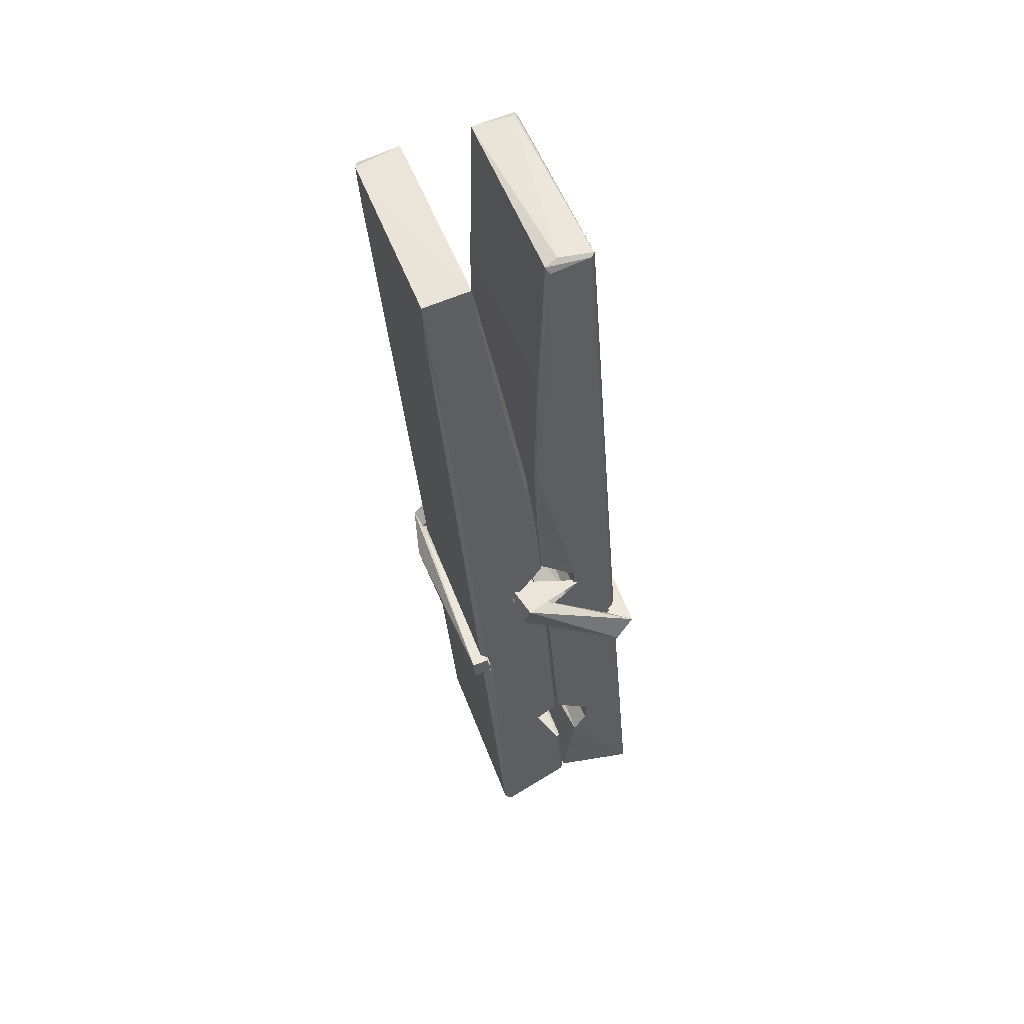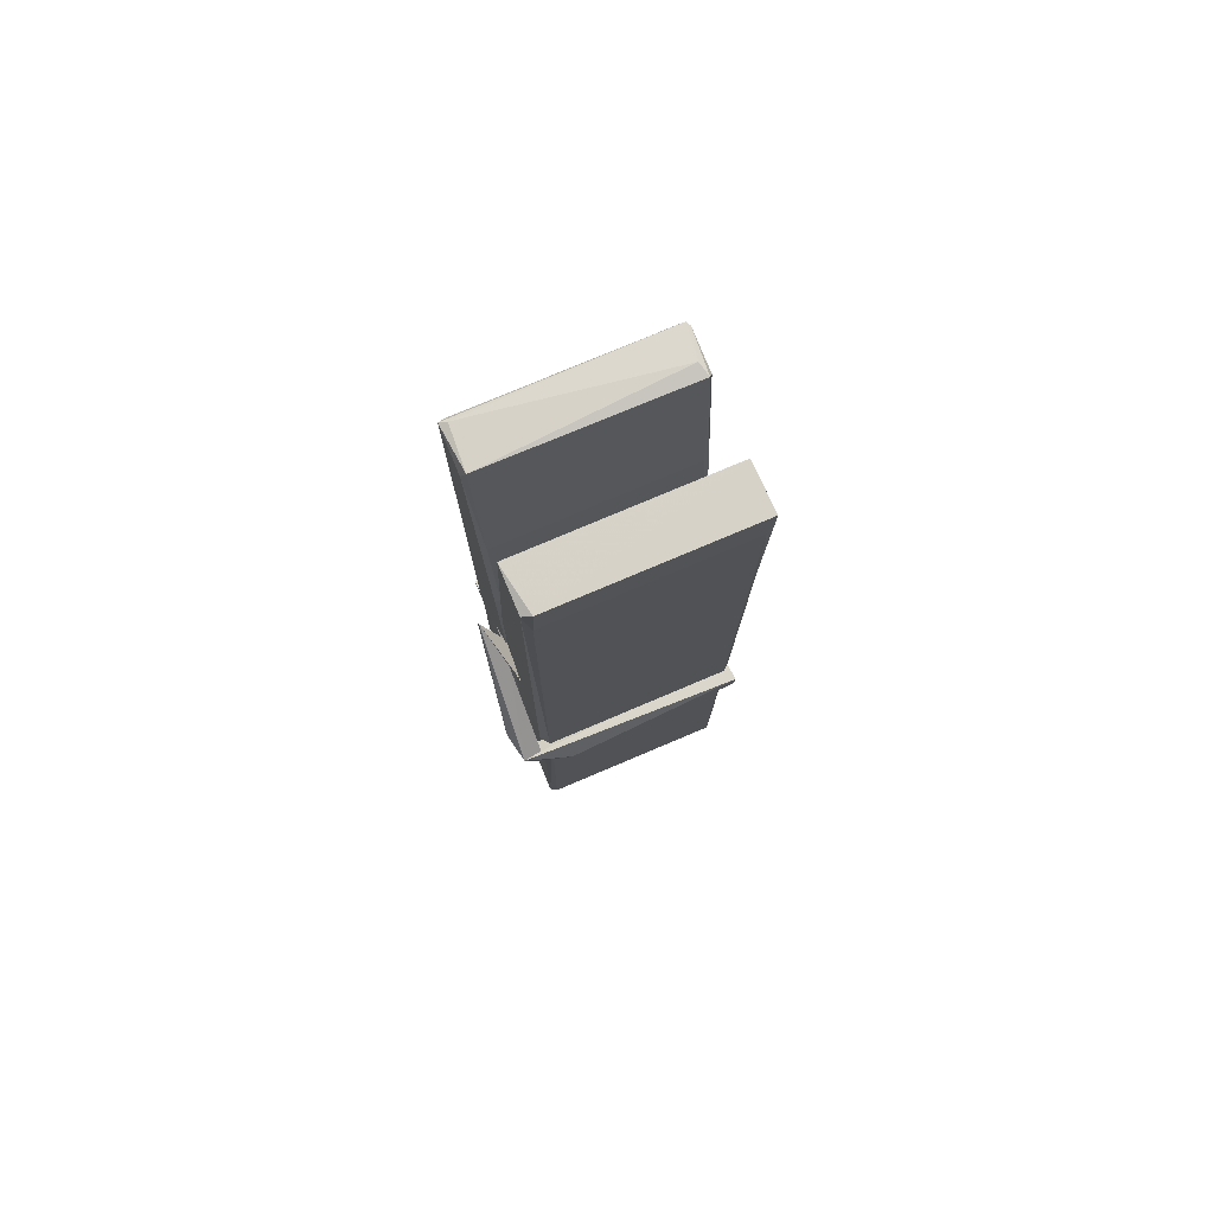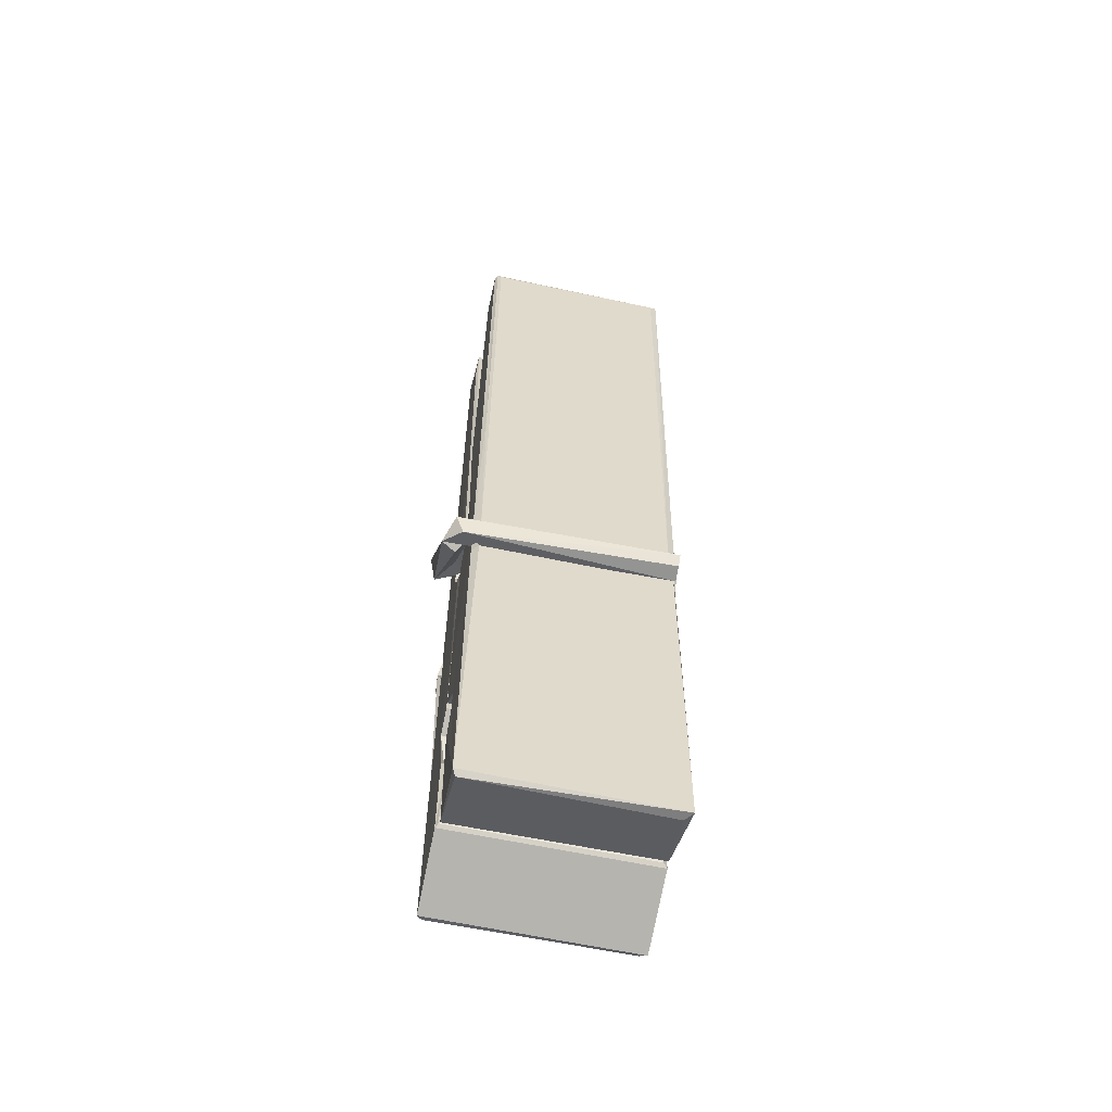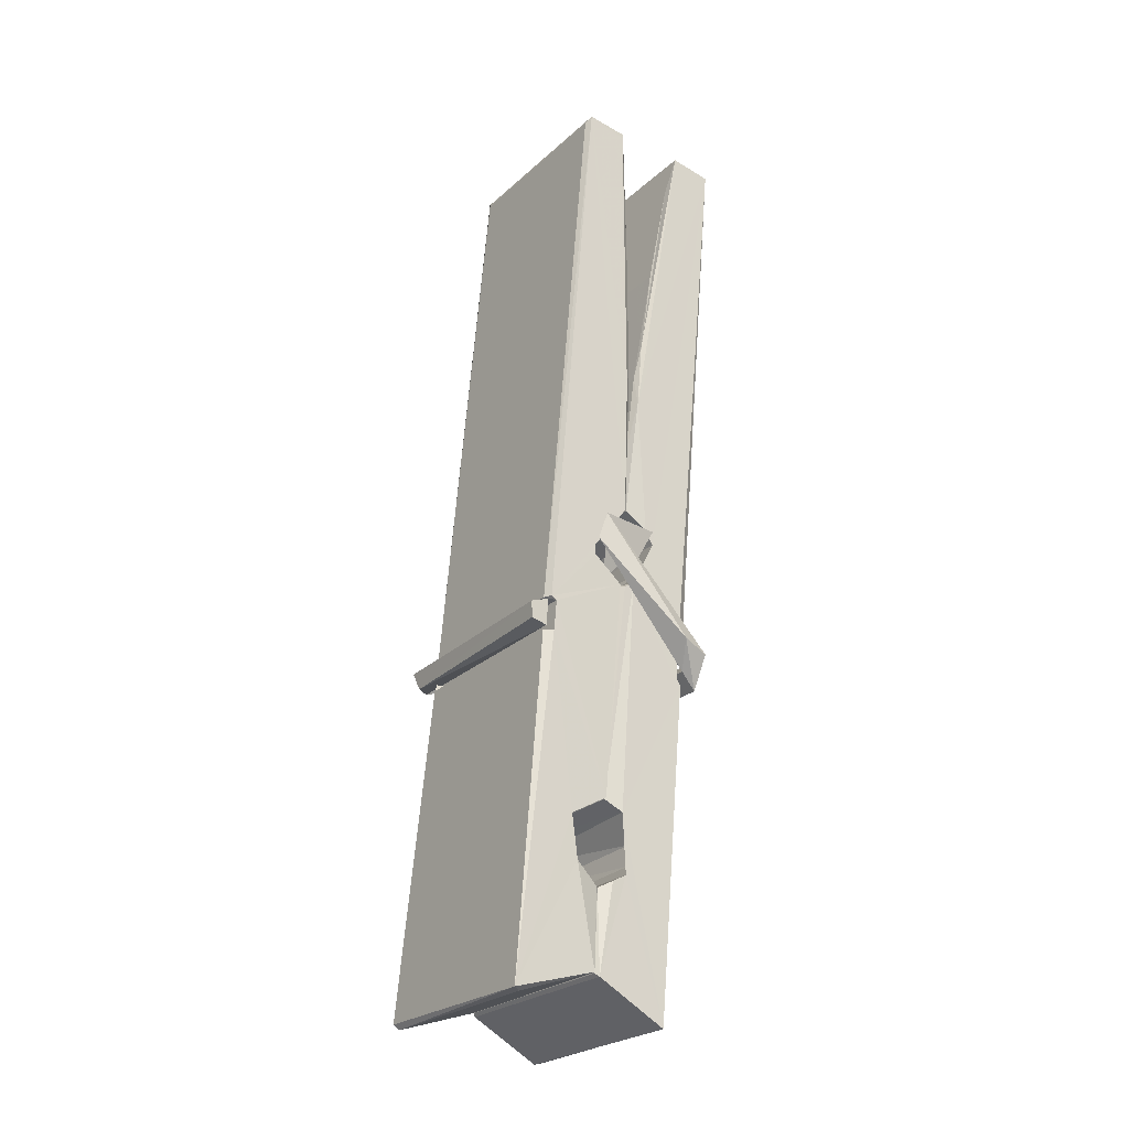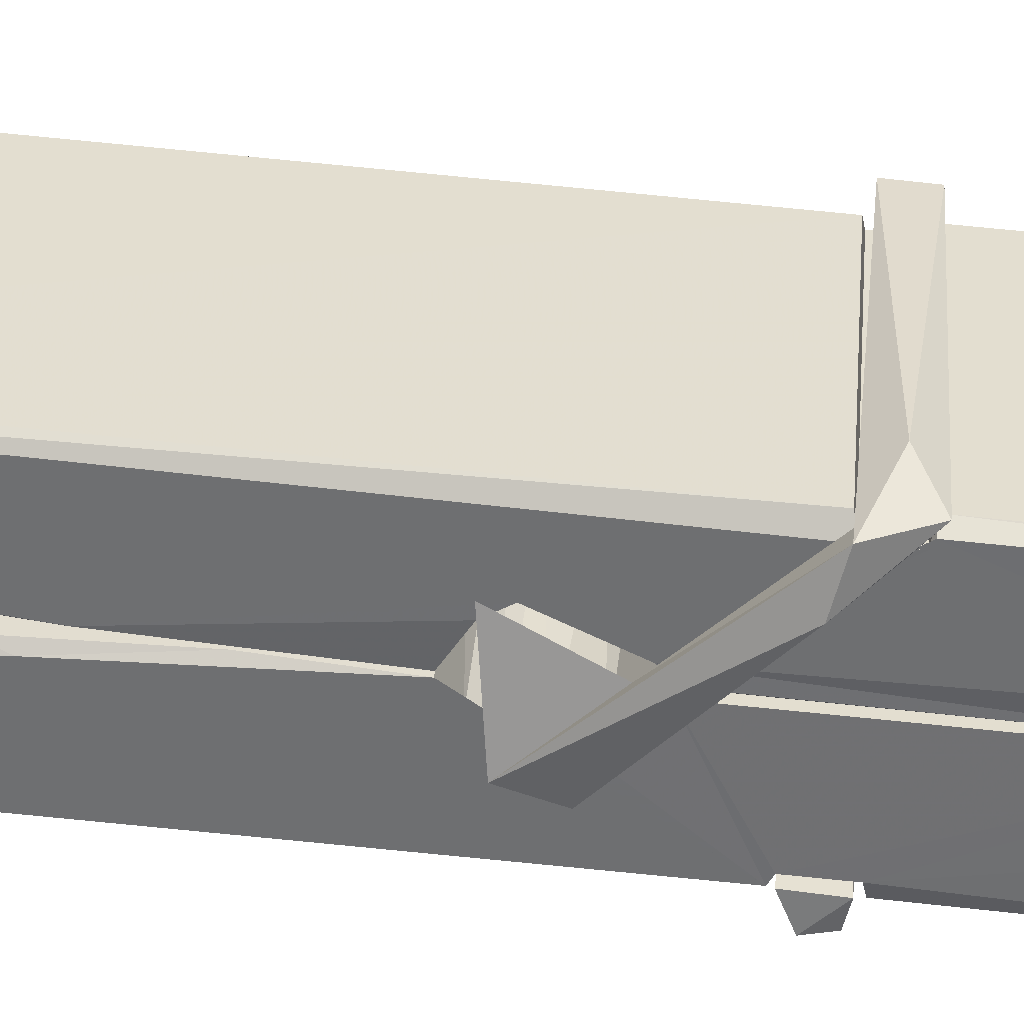
<metadata>
{"format":"obj","ext":"obj","renderer":"f3d","projection":"perspective","resolution":1024,"background":"white","views":[{"elev":54.9,"azim":70.0,"up":"+Y"},{"elev":73.4,"azim":-22.5,"up":"+Y"},{"elev":-53.2,"azim":168.1,"up":"+Y"},{"elev":-27.1,"azim":-124.9,"up":"+Y"},{"elev":35.3,"azim":-84.7,"up":"+Z"}]}
</metadata>
<code>
v -0.5773 -0.7032 -1.731
v -0.4138 -0.6692 -1.79
v -0.5756 -0.6709 -1.791
v -0.5717 -0.6674 -1.792
v -0.589 -0.1244 -1.747
v -0.5875 -0.0452 -1.735
v -0.5898 0.05186 -1.717
v -0.5847 -0.1558 -1.753
v -0.432 0.0528 -1.716
v -0.5909 0.04808 -1.674
v -0.591 -0.1848 -1.754
v -0.5977 0.08716 -1.711
v -0.4174 -0.5347 -1.782
v -0.5843 -0.429 -1.712
v -0.5867 -0.3515 -1.758
v -0.5805 -0.6008 -1.778
v -0.5803 -0.5938 -1.765
v -0.5815 -0.5458 -1.769
v -0.4158 -0.5872 -1.763
v -0.4214 -0.5666 -1.756
v -0.5757 -0.584 -1.758
v -0.4225 -0.3193 -1.739
v -0.4268 -0.3012 -1.743
v -0.588 -0.3008 -1.746
v -0.5873 -0.2889 -1.765
v -0.4244 -0.2837 -1.766
v -0.5794 -0.4057 -1.706
v -0.4373 0.05583 -1.719
v -0.4345 0.09178 -1.712
v -0.4309 -0.1518 -1.754
v -0.4221 -0.341 -1.749
v -0.4228 -0.351 -1.769
v -0.4219 -0.3472 -1.76
v -0.4225 -0.5318 -1.784
v -0.4159 -0.6668 -1.793
v -0.4191 -0.6634 -1.793
v -0.4161 -0.4226 -1.717
v -0.5773 -0.429 -1.708
v -0.4368 0.05269 -1.675
v -0.4349 -0.04123 -1.736
v -0.5866 -0.3308 -1.738
v -0.5782 -0.5371 -1.783
v -0.5711 -0.5657 -1.755
v -0.4156 -0.5993 -1.786
v -0.5828 -0.23 -1.761
v -0.4286 -0.2261 -1.762
v -0.5876 -0.3124 -1.739
v -0.5974 0.08188 -1.675
v -0.5904 0.08502 -1.672
v -0.433 0.08907 -1.673
v -0.4288 -0.07066 -1.687
v -0.4202 -0.4002 -1.711
v -0.4195 -0.6022 -1.789
v -0.4126 -0.6986 -1.733
v -0.4168 -0.6976 -1.728
v -0.572 -0.7011 -1.727
v -0.5786 -0.6737 -1.789
v -0.4266 -0.1656 -1.752
v -0.4168 -0.546 -1.764
v -0.5818 -0.3568 -1.77
v -0.4271 -0.353 -1.772
v -0.4201 -0.4026 -1.716
v -0.5865 -0.3574 -1.767
v -0.4195 -0.426 -1.714
v -0.4247 -0.425 -1.709
v -0.5753 -0.6063 -1.788
v -0.5851 -0.4069 -1.714
v -0.5844 -0.4269 -1.716
v -0.4248 -0.4017 -1.708
v -0.5947 0.09162 -1.767
v -0.4168 -0.6676 -1.795
v -0.5881 -0.1553 -1.76
v -0.5912 -0.0439 -1.763
v -0.4333 0.08832 -1.772
v -0.4337 0.09387 -1.804
v -0.4267 -0.1645 -1.766
v -0.429 -0.1511 -1.762
v -0.432 -0.03911 -1.765
v -0.5915 -0.1689 -1.765
v -0.5819 -0.5372 -1.784
v -0.4173 -0.5328 -1.785
v -0.4158 -0.5917 -1.805
v -0.5818 -0.5555 -1.815
v -0.5825 -0.4142 -1.843
v -0.4177 -0.542 -1.806
v -0.584 -0.3198 -1.799
v -0.4265 -0.2947 -1.79
v -0.5812 -0.2964 -1.785
v -0.4232 -0.3074 -1.798
v -0.5884 -0.2888 -1.767
v -0.5872 -0.3371 -1.796
v -0.4225 -0.3395 -1.792
v -0.4227 -0.3277 -1.799
v -0.4263 -0.2836 -1.768
v -0.5863 -0.3567 -1.771
v -0.5927 0.0872 -1.807
v -0.4326 -0.1513 -1.762
v -0.4165 -0.5758 -1.816
v -0.4265 -0.4102 -1.844
v -0.4294 -0.1995 -1.828
v -0.4393 0.09122 -1.808
v -0.4395 0.09678 -1.779
v -0.4361 0.09339 -1.768
v -0.4356 -0.03926 -1.764
v -0.5879 -0.3083 -1.796
v -0.417 -0.5581 -1.817
v -0.5807 -0.5904 -1.81
v -0.5786 -0.671 -1.793
v -0.5864 -0.23 -1.762
v -0.4277 -0.2259 -1.764
v -0.4274 -0.3811 -1.842
v -0.5986 0.09188 -1.804
v -0.5928 0.09405 -1.802
v -0.4361 0.09585 -1.806
v -0.4216 -0.3803 -1.838
v -0.4209 -0.4123 -1.839
v -0.4141 -0.6856 -1.863
v -0.5725 -0.6927 -1.855
v -0.5857 -0.413 -1.834
v -0.5981 0.08382 -1.77
v -0.4166 -0.69 -1.86
v -0.5805 -0.3851 -1.841
v -0.5864 -0.385 -1.837
v -0.4222 -0.3521 -1.772
v -0.5864 -0.3877 -1.833
v -0.5754 -0.6055 -1.789
v -0.5785 -0.6919 -1.862
v -0.4215 -0.3834 -1.834
v -0.4266 -0.4089 -1.836
v -0.5849 -0.3876 -1.839
v -0.4202 -0.3893 -1.833
v -0.4125 -0.4052 -1.851
v -0.5849 -0.4105 -1.841
v -0.398 -0.4013 -1.835
v -0.5844 -0.4074 -1.854
v -0.5861 -0.3944 -1.856
v -0.4175 -0.4258 -1.7
v -0.419 -0.4207 -1.715
v -0.419 -0.3202 -1.756
v -0.6039 -0.4063 -1.701
v -0.4243 -0.3237 -1.806
v -0.4343 -0.3062 -1.737
v -0.5803 -0.3542 -1.783
v -0.5882 -0.3006 -1.739
v -0.601 -0.3054 -1.794
v -0.6003 -0.3295 -1.802
v -0.6095 -0.3997 -1.725
v -0.5894 -0.3454 -1.764
v -0.5653 -0.42 -1.692
v -0.5893 -0.4328 -1.702
v -0.5913 -0.4198 -1.715
v -0.4192 -0.4055 -1.712
v -0.5883 -0.4089 -1.704
v -0.4182 -0.4054 -1.698
v -0.3998 -0.311 -1.747
v -0.4043 -0.3307 -1.743
v -0.41 -0.4014 -1.827
v -0.4063 -0.3903 -1.853
f 49 29 12
f 8 5 6
f 5 7 6
f 7 40 6
f 40 8 6
f 58 30 29
f 58 29 9
f 12 5 11
f 18 15 42
f 15 63 42
f 20 59 19
f 38 14 1
f 18 43 17
f 18 59 43
f 17 43 21
f 22 23 26
f 41 31 15
f 15 32 60
f 7 5 12
f 50 9 29
f 48 10 49
f 28 12 29
f 28 29 40
f 29 30 40
f 23 24 26
f 22 47 23
f 47 24 23
f 41 22 31
f 18 13 59
f 43 59 20
f 19 17 21
f 21 20 19
f 44 16 19
f 16 17 19
f 54 57 2
f 69 52 51
f 39 51 50
f 28 7 12
f 30 8 40
f 40 7 28
f 25 45 26
f 25 26 24
f 47 22 41
f 31 33 15
f 33 32 15
f 34 13 42
f 42 13 18
f 43 20 21
f 36 35 3
f 36 3 4
f 57 3 2
f 3 35 2
f 10 39 50
f 10 50 49
f 25 11 45
f 11 5 8
f 11 8 45
f 45 8 30
f 26 45 46
f 45 30 46
f 58 22 26
f 26 46 58
f 46 30 58
f 51 39 69
f 39 10 69
f 25 24 11
f 47 67 48
f 67 27 48
f 48 27 10
f 51 9 50
f 22 9 51
f 52 22 51
f 64 37 55
f 55 56 54
f 54 56 1
f 4 3 66
f 36 4 66
f 36 66 53
f 35 36 53
f 35 53 2
f 56 55 38
f 66 3 57
f 1 18 17
f 14 18 1
f 15 18 14
f 47 11 24
f 11 47 48
f 12 11 48
f 49 12 48
f 29 49 50
f 9 22 58
f 31 22 52
f 31 52 33
f 64 19 59
f 19 64 44
f 2 44 64
f 2 64 54
f 57 54 1
f 32 61 60
f 33 13 32
f 62 33 52
f 47 41 15
f 15 60 63
f 60 61 42
f 34 42 61
f 32 13 34
f 32 34 61
f 33 59 13
f 64 59 33
f 38 55 65
f 55 37 65
f 14 68 15
f 60 42 63
f 66 16 44
f 66 44 53
f 2 53 44
f 55 54 64
f 38 1 56
f 17 57 1
f 57 17 16
f 66 57 16
f 15 68 67
f 62 37 64
f 68 37 62
f 68 62 67
f 64 33 62
f 52 69 62
f 67 62 69
f 67 69 27
f 47 15 67
f 69 10 27
f 37 38 65
f 38 37 68
f 68 14 38
f 82 117 71
f 75 76 74
f 76 77 78
f 76 78 74
f 78 103 74
f 73 72 79
f 73 79 120
f 83 85 106
f 83 80 85
f 83 106 98
f 83 98 107
f 106 116 98
f 105 86 91
f 87 94 89
f 112 123 122
f 123 90 105
f 90 88 105
f 70 73 120
f 103 78 104
f 78 77 97
f 78 97 104
f 88 94 87
f 89 86 105
f 105 87 89
f 93 86 89
f 117 116 99
f 115 100 111
f 96 111 101
f 111 100 101
f 100 114 101
f 72 73 104
f 73 70 103
f 73 103 104
f 104 97 72
f 90 109 94
f 94 88 90
f 105 88 87
f 92 91 93
f 91 86 93
f 95 91 92
f 92 124 95
f 95 81 80
f 80 81 85
f 98 82 107
f 107 82 126
f 108 71 118
f 127 121 117
f 114 112 96
f 114 96 101
f 102 103 70
f 72 97 110
f 72 110 109
f 110 94 109
f 97 77 110
f 89 94 110
f 89 110 76
f 110 77 76
f 122 111 96
f 96 112 122
f 79 72 109
f 109 90 79
f 127 84 119
f 113 112 114
f 114 102 113
f 75 102 114
f 75 114 100
f 75 100 115
f 121 127 118
f 126 71 108
f 84 127 117
f 99 84 117
f 127 83 107
f 127 119 83
f 95 123 91
f 91 123 105
f 90 123 112
f 90 112 79
f 112 120 79
f 112 70 120
f 70 112 113
f 70 113 102
f 102 75 103
f 103 75 74
f 76 75 89
f 75 115 89
f 115 93 89
f 81 128 116
f 106 85 81
f 106 81 116
f 98 116 117
f 98 117 82
f 121 71 117
f 71 121 118
f 127 108 118
f 92 93 124
f 93 115 124
f 123 95 125
f 81 95 124
f 128 81 124
f 124 115 128
f 128 115 111
f 111 122 125
f 111 125 128
f 122 123 125
f 80 83 119
f 71 126 82
f 127 107 108
f 107 126 108
f 119 129 128
f 128 125 119
f 80 125 95
f 125 80 119
f 99 116 128
f 99 128 129
f 99 129 119
f 119 84 99
f 131 158 130
f 132 136 158
f 132 134 133
f 130 136 133
f 132 133 135
f 136 132 135
f 130 158 136
f 149 137 154
f 154 152 153
f 155 134 158
f 158 131 139
f 151 148 153
f 147 146 151
f 155 142 156
f 156 142 139
f 155 139 142
f 142 155 141
f 141 155 142
f 145 144 143
f 145 143 144
f 148 145 144
f 144 145 148
f 146 145 148
f 147 145 146
f 146 148 151
f 147 140 145
f 156 139 131
f 134 155 156
f 155 158 139
f 145 140 148
f 147 150 140
f 150 147 151
f 150 149 140
f 140 153 148
f 153 140 154
f 154 140 149
f 151 138 150
f 153 152 151
f 138 152 137
f 137 152 154
f 150 137 149
f 137 150 138
f 138 151 152
f 157 134 156
f 157 156 131
f 157 131 134
f 132 158 134
f 134 131 133
f 131 130 133
f 133 136 135
f 49 29 12
f 8 5 6
f 5 7 6
f 7 40 6
f 40 8 6
f 58 30 29
f 58 29 9
f 12 5 11
f 18 15 42
f 15 63 42
f 20 59 19
f 38 14 1
f 18 43 17
f 18 59 43
f 17 43 21
f 22 23 26
f 41 31 15
f 15 32 60
f 7 5 12
f 50 9 29
f 48 10 49
f 28 12 29
f 28 29 40
f 29 30 40
f 23 24 26
f 22 47 23
f 47 24 23
f 41 22 31
f 18 13 59
f 43 59 20
f 19 17 21
f 21 20 19
f 44 16 19
f 16 17 19
f 54 57 2
f 69 52 51
f 39 51 50
f 28 7 12
f 30 8 40
f 40 7 28
f 25 45 26
f 25 26 24
f 47 22 41
f 31 33 15
f 33 32 15
f 34 13 42
f 42 13 18
f 43 20 21
f 36 35 3
f 36 3 4
f 57 3 2
f 3 35 2
f 10 39 50
f 10 50 49
f 25 11 45
f 11 5 8
f 11 8 45
f 45 8 30
f 26 45 46
f 45 30 46
f 58 22 26
f 26 46 58
f 46 30 58
f 51 39 69
f 39 10 69
f 25 24 11
f 47 67 48
f 67 27 48
f 48 27 10
f 51 9 50
f 22 9 51
f 52 22 51
f 64 37 55
f 55 56 54
f 54 56 1
f 4 3 66
f 36 4 66
f 36 66 53
f 35 36 53
f 35 53 2
f 56 55 38
f 66 3 57
f 1 18 17
f 14 18 1
f 15 18 14
f 47 11 24
f 11 47 48
f 12 11 48
f 49 12 48
f 29 49 50
f 9 22 58
f 31 22 52
f 31 52 33
f 64 19 59
f 19 64 44
f 2 44 64
f 2 64 54
f 57 54 1
f 32 61 60
f 33 13 32
f 62 33 52
f 47 41 15
f 15 60 63
f 60 61 42
f 34 42 61
f 32 13 34
f 32 34 61
f 33 59 13
f 64 59 33
f 38 55 65
f 55 37 65
f 14 68 15
f 60 42 63
f 66 16 44
f 66 44 53
f 2 53 44
f 55 54 64
f 38 1 56
f 17 57 1
f 57 17 16
f 66 57 16
f 15 68 67
f 62 37 64
f 68 37 62
f 68 62 67
f 64 33 62
f 52 69 62
f 67 62 69
f 67 69 27
f 47 15 67
f 69 10 27
f 37 38 65
f 38 37 68
f 68 14 38
f 82 117 71
f 75 76 74
f 76 77 78
f 76 78 74
f 78 103 74
f 73 72 79
f 73 79 120
f 83 85 106
f 83 80 85
f 83 106 98
f 83 98 107
f 106 116 98
f 105 86 91
f 87 94 89
f 112 123 122
f 123 90 105
f 90 88 105
f 70 73 120
f 103 78 104
f 78 77 97
f 78 97 104
f 88 94 87
f 89 86 105
f 105 87 89
f 93 86 89
f 117 116 99
f 115 100 111
f 96 111 101
f 111 100 101
f 100 114 101
f 72 73 104
f 73 70 103
f 73 103 104
f 104 97 72
f 90 109 94
f 94 88 90
f 105 88 87
f 92 91 93
f 91 86 93
f 95 91 92
f 92 124 95
f 95 81 80
f 80 81 85
f 98 82 107
f 107 82 126
f 108 71 118
f 127 121 117
f 114 112 96
f 114 96 101
f 102 103 70
f 72 97 110
f 72 110 109
f 110 94 109
f 97 77 110
f 89 94 110
f 89 110 76
f 110 77 76
f 122 111 96
f 96 112 122
f 79 72 109
f 109 90 79
f 127 84 119
f 113 112 114
f 114 102 113
f 75 102 114
f 75 114 100
f 75 100 115
f 121 127 118
f 126 71 108
f 84 127 117
f 99 84 117
f 127 83 107
f 127 119 83
f 95 123 91
f 91 123 105
f 90 123 112
f 90 112 79
f 112 120 79
f 112 70 120
f 70 112 113
f 70 113 102
f 102 75 103
f 103 75 74
f 76 75 89
f 75 115 89
f 115 93 89
f 81 128 116
f 106 85 81
f 106 81 116
f 98 116 117
f 98 117 82
f 121 71 117
f 71 121 118
f 127 108 118
f 92 93 124
f 93 115 124
f 123 95 125
f 81 95 124
f 128 81 124
f 124 115 128
f 128 115 111
f 111 122 125
f 111 125 128
f 122 123 125
f 80 83 119
f 71 126 82
f 127 107 108
f 107 126 108
f 119 129 128
f 128 125 119
f 80 125 95
f 125 80 119
f 99 116 128
f 99 128 129
f 99 129 119
f 119 84 99
f 131 158 130
f 132 136 158
f 132 134 133
f 130 136 133
f 132 133 135
f 136 132 135
f 130 158 136
f 149 137 154
f 154 152 153
f 155 134 158
f 158 131 139
f 151 148 153
f 147 146 151
f 155 142 156
f 156 142 139
f 155 139 142
f 142 155 141
f 141 155 142
f 145 144 143
f 145 143 144
f 148 145 144
f 144 145 148
f 146 145 148
f 147 145 146
f 146 148 151
f 147 140 145
f 156 139 131
f 134 155 156
f 155 158 139
f 145 140 148
f 147 150 140
f 150 147 151
f 150 149 140
f 140 153 148
f 153 140 154
f 154 140 149
f 151 138 150
f 153 152 151
f 138 152 137
f 137 152 154
f 150 137 149
f 137 150 138
f 138 151 152
f 157 134 156
f 157 156 131
f 157 131 134
f 132 158 134
f 134 131 133
f 131 130 133
f 133 136 135

</code>
